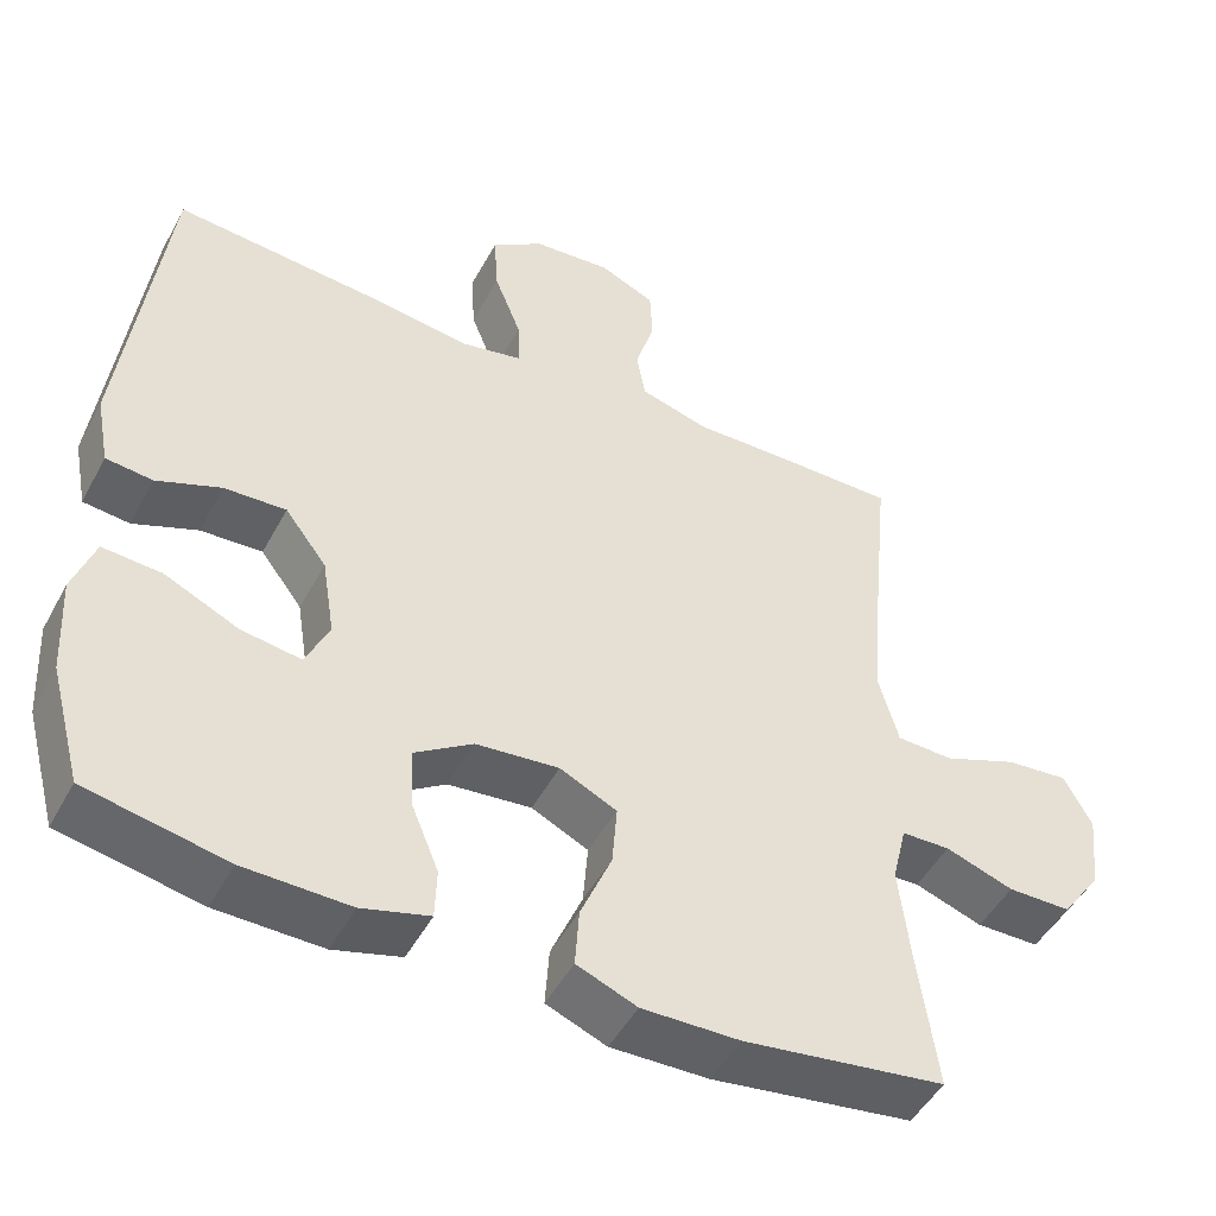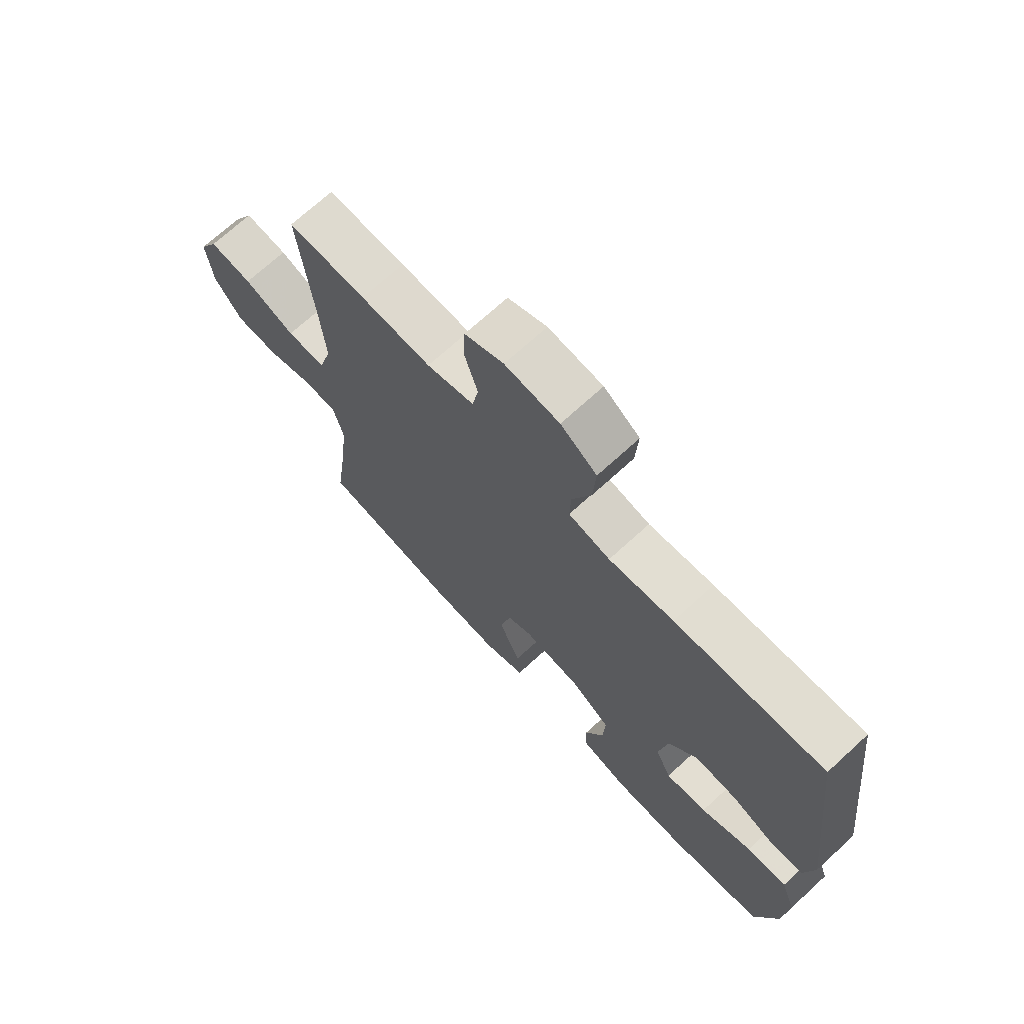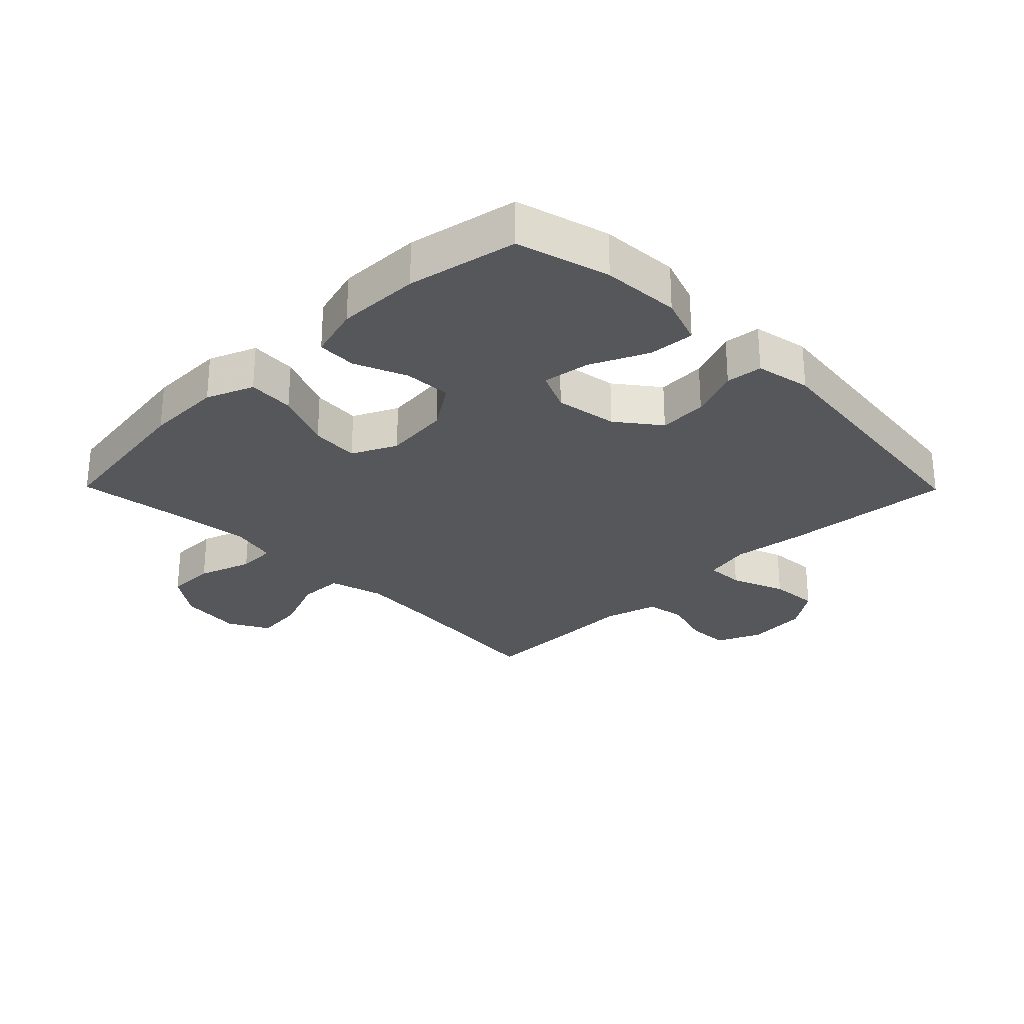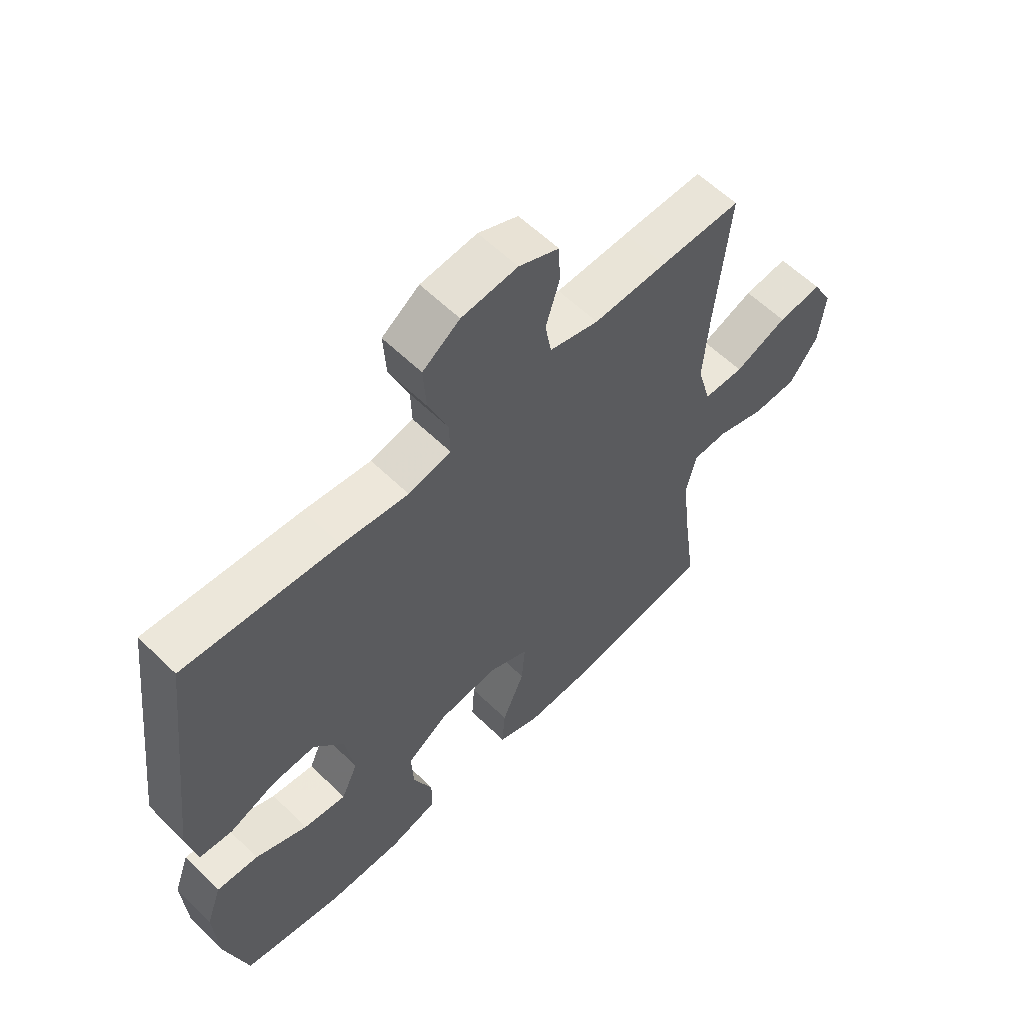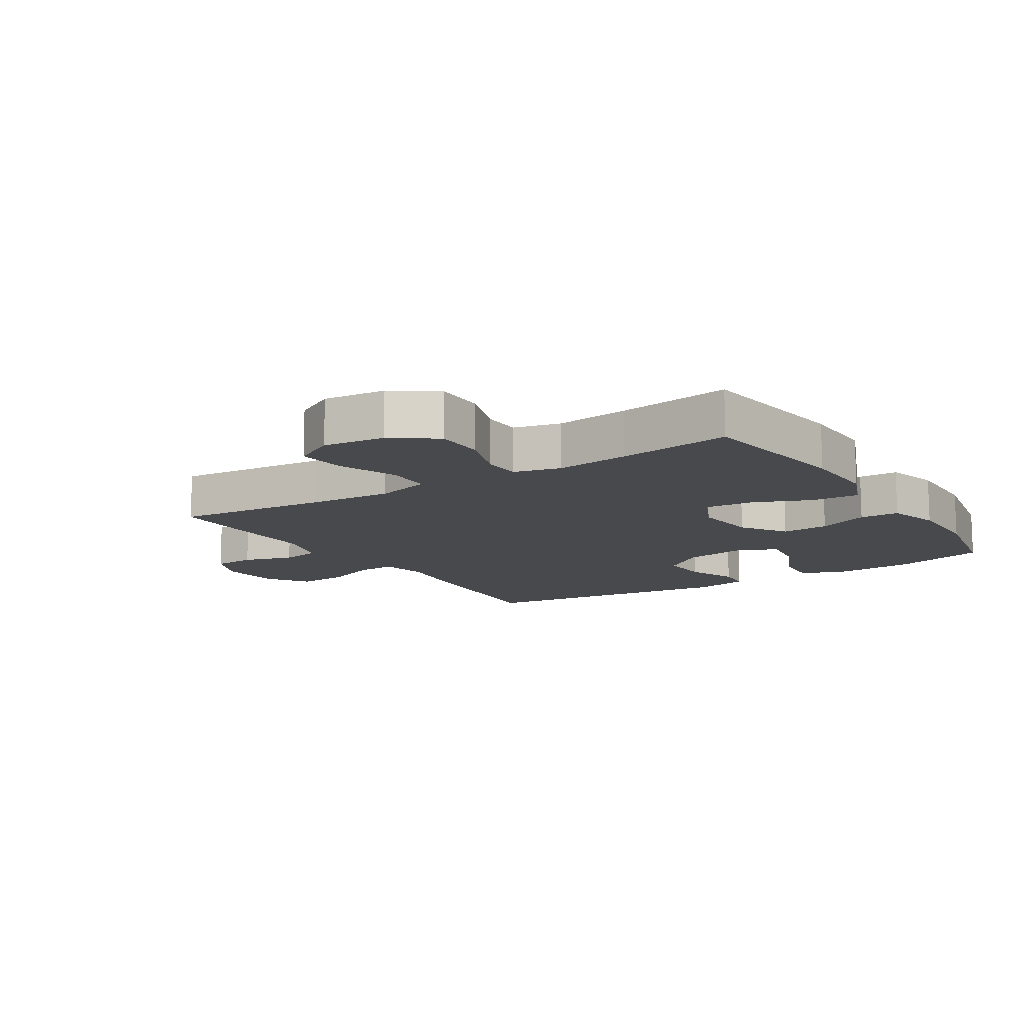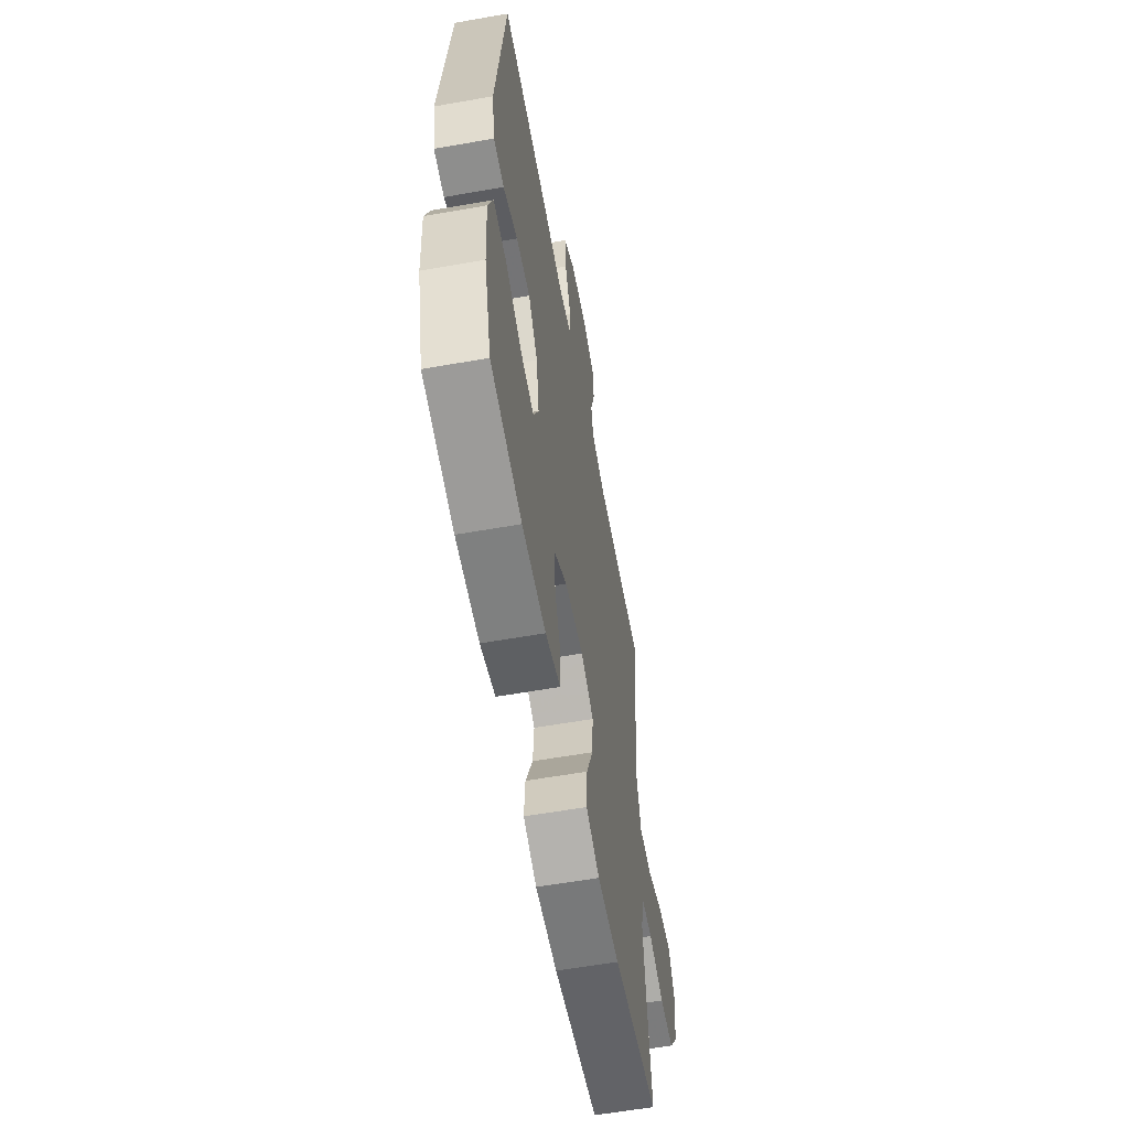
<metadata>
{"format":"obj","ext":"obj","renderer":"f3d","projection":"perspective","resolution":1024,"background":"white","views":[{"elev":-48.5,"azim":-27.4,"up":"+Z"},{"elev":70.8,"azim":-132.5,"up":"+Z"},{"elev":-27.4,"azim":-135.4,"up":"+Y"},{"elev":59.5,"azim":-45.1,"up":"+Z"},{"elev":-12.4,"azim":122.5,"up":"+Y"},{"elev":-59.1,"azim":-79.7,"up":"+Z"}]}
</metadata>
<code>
v 0.5 0.07 -0.5
v 0.248 0.07 -0.537
v 0.126 0.07 -0.54
v 0.051 0.07 -0.51
v 0.056 0.07 -0.436
v 0.095 0.07 -0.343
v 0.101 0.07 -0.266
v 0.03 0.07 -0.232
v -0.074 0.07 -0.243
v -0.146 0.07 -0.291
v -0.142 0.07 -0.367
v -0.108 0.07 -0.449
v -0.11 0.07 -0.512
v -0.194 0.07 -0.536
v -0.326 0.07 -0.534
v -0.5 0.07 -0.5
v -0.54 0.07 -0.353
v -0.547 0.07 -0.229
v -0.52 0.07 -0.153
v -0.447 0.07 -0.158
v -0.355 0.07 -0.2
v -0.28 0.07 -0.211
v -0.251 0.07 -0.147
v -0.267 0.07 -0.048
v -0.319 0.07 0.02
v -0.396 0.07 0.016
v -0.476 0.07 -0.016
v -0.534 0.07 -0.01
v -0.551 0.07 0.078
v -0.5 0.07 0.5
v -0.23 0.07 0.478
v -0.113 0.07 0.463
v -0.038 0.07 0.479
v -0.04 0.07 0.54
v -0.074 0.07 0.626
v -0.079 0.07 0.705
v -0.014 0.07 0.751
v 0.084 0.07 0.76
v 0.154 0.07 0.729
v 0.157 0.07 0.662
v 0.133 0.07 0.582
v 0.144 0.07 0.52
v 0.23 0.07 0.496
v 0.358 0.07 0.499
v 0.5 0.07 0.5
v 0.476 0.07 0.256
v 0.466 0.07 0.122
v 0.49 0.07 0.035
v 0.561 0.07 0.033
v 0.654 0.07 0.07
v 0.732 0.07 0.078
v 0.767 0.07 0.013
v 0.756 0.07 -0.086
v 0.706 0.07 -0.156
v 0.627 0.07 -0.157
v 0.542 0.07 -0.128
v 0.481 0.07 -0.13
v 0.463 0.07 -0.205
v 0.476 0.07 -0.322
v 0.5 0 -0.5
v 0.248 0 -0.537
v 0.126 0 -0.54
v 0.051 0 -0.51
v 0.056 0 -0.436
v 0.095 0 -0.343
v 0.101 0 -0.266
v 0.03 0 -0.232
v -0.074 0 -0.243
v -0.146 0 -0.291
v -0.142 0 -0.367
v -0.108 0 -0.449
v -0.11 0 -0.512
v -0.194 0 -0.536
v -0.326 0 -0.534
v -0.5 0 -0.5
v -0.54 0 -0.353
v -0.547 0 -0.229
v -0.52 0 -0.153
v -0.447 0 -0.158
v -0.355 0 -0.2
v -0.28 0 -0.211
v -0.251 0 -0.147
v -0.267 0 -0.048
v -0.319 0 0.02
v -0.396 0 0.016
v -0.476 0 -0.016
v -0.534 0 -0.01
v -0.551 0 0.078
v -0.5 0 0.5
v -0.23 0 0.478
v -0.113 0 0.463
v -0.038 0 0.479
v -0.04 0 0.54
v -0.074 0 0.626
v -0.079 0 0.705
v -0.014 0 0.751
v 0.084 0 0.76
v 0.154 0 0.729
v 0.157 0 0.662
v 0.133 0 0.582
v 0.144 0 0.52
v 0.23 0 0.496
v 0.358 0 0.499
v 0.5 0 0.5
v 0.476 0 0.256
v 0.466 0 0.122
v 0.49 0 0.035
v 0.561 0 0.033
v 0.654 0 0.07
v 0.732 0 0.078
v 0.767 0 0.013
v 0.756 0 -0.086
v 0.706 0 -0.156
v 0.627 0 -0.157
v 0.542 0 -0.128
v 0.481 0 -0.13
v 0.463 0 -0.205
v 0.476 0 -0.322
f 53 54 55 56
f 53 56 57
f 52 53 57
f 49 50 51 52
f 48 49 52 57
f 47 48 57 58
f 43 44 45 46
f 42 43 46 47
f 38 39 40 41
f 38 41 42
f 37 38 42
f 34 35 36 37
f 33 34 37 42
f 29 30 31 32
f 29 32 33
f 26 27 28 29
f 25 26 29 33
f 24 25 33 42
f 18 19 20 21
f 18 21 22
f 17 18 22
f 16 17 22
f 15 16 22
f 14 15 22 23
f 11 12 13 14
f 10 11 14 23
f 3 4 5 6
f 3 6 7
f 59 1 2 3
f 58 59 3 7
f 9 10 23 24
f 8 9 24 42
f 42 47 58
f 7 8 42 58
f 115 114 113 112
f 116 115 112
f 116 112 111
f 111 110 109 108
f 116 111 108 107
f 117 116 107 106
f 105 104 103 102
f 106 105 102 101
f 100 99 98 97
f 101 100 97
f 101 97 96
f 96 95 94 93
f 101 96 93 92
f 91 90 89 88
f 92 91 88
f 88 87 86 85
f 92 88 85 84
f 101 92 84 83
f 80 79 78 77
f 81 80 77
f 81 77 76
f 81 76 75
f 81 75 74
f 82 81 74 73
f 73 72 71 70
f 82 73 70 69
f 65 64 63 62
f 66 65 62
f 62 61 60 118
f 66 62 118 117
f 83 82 69 68
f 101 83 68 67
f 117 106 101
f 117 101 67 66
f 1 60 61 2
f 2 61 62 3
f 3 62 63 4
f 4 63 64 5
f 5 64 65 6
f 6 65 66 7
f 7 66 67 8
f 8 67 68 9
f 9 68 69 10
f 10 69 70 11
f 11 70 71 12
f 12 71 72 13
f 13 72 73 14
f 14 73 74 15
f 15 74 75 16
f 16 75 76 17
f 17 76 77 18
f 18 77 78 19
f 19 78 79 20
f 20 79 80 21
f 21 80 81 22
f 22 81 82 23
f 23 82 83 24
f 24 83 84 25
f 25 84 85 26
f 26 85 86 27
f 27 86 87 28
f 28 87 88 29
f 29 88 89 30
f 30 89 90 31
f 31 90 91 32
f 32 91 92 33
f 33 92 93 34
f 34 93 94 35
f 35 94 95 36
f 36 95 96 37
f 37 96 97 38
f 38 97 98 39
f 39 98 99 40
f 40 99 100 41
f 41 100 101 42
f 42 101 102 43
f 43 102 103 44
f 44 103 104 45
f 45 104 105 46
f 46 105 106 47
f 47 106 107 48
f 48 107 108 49
f 49 108 109 50
f 50 109 110 51
f 51 110 111 52
f 52 111 112 53
f 53 112 113 54
f 54 113 114 55
f 55 114 115 56
f 56 115 116 57
f 57 116 117 58
f 58 117 118 59
f 59 118 60 1

</code>
